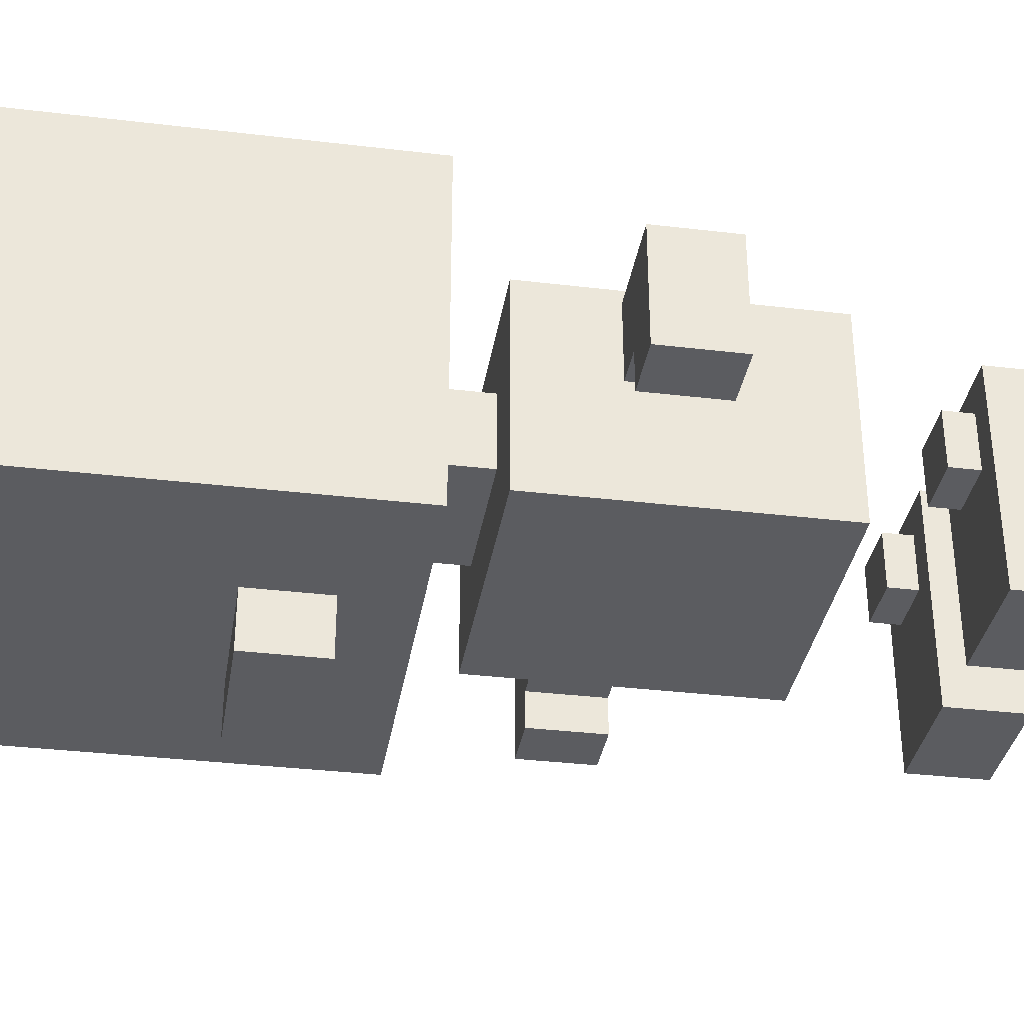
<metadata>
{"format":"obj","ext":"obj","renderer":"f3d","projection":"perspective","resolution":1024,"background":"white","views":[{"elev":-34.6,"azim":-99.1,"up":"+Z"}]}
</metadata>
<code>
g default
v -21.5 55 21
v -21.5 55 -15
v -21.5 79 21
v -21.5 79 -15
v -21.5 93 21
v -21.5 93 -15
v -14.5 19 14
v -14.5 19 -8
v -14.5 49 14
v -14.5 49 -8
v -7.5 49 7
v -7.5 49 -1
v -7.5 55 7
v -7.5 55 -1
v -7.5 62 -15
v -7.5 62 -21
v -7.5 70 -15
v -7.5 70 -21
v 6.5 48 6
v 6.5 48 0
v 6.5 49 6
v 6.5 49 0
v 6.5 55 6
v 6.5 55 0
v 6.5 56 6
v 6.5 56 0
v 6.5 63 -14
v 6.5 63 -15
v 6.5 63 -20
v 6.5 69 -14
v 6.5 69 -15
v 6.5 69 -20
v 13.5 20 13
v 13.5 20 -7
v 13.5 48 13
v 13.5 48 -7
v 20.5 56 20
v 20.5 56 -14
v 20.5 79 20
v 20.5 79 -14
v 20.5 88 20
v 20.5 88 -14
v -20.5 56 20
v -20.5 56 -14
v -20.5 79 20
v -20.5 79 -14
v -20.5 88 20
v -20.5 88 -14
v -13.5 20 13
v -13.5 20 -7
v -13.5 48 13
v -13.5 48 -7
v -6.5 48 6
v -6.5 48 0
v -6.5 49 6
v -6.5 49 0
v -6.5 55 6
v -6.5 55 0
v -6.5 56 6
v -6.5 56 0
v -6.5 63 -14
v -6.5 63 -15
v -6.5 63 -20
v -6.5 69 -14
v -6.5 69 -15
v -6.5 69 -20
v 7.5 49 7
v 7.5 49 -1
v 7.5 55 7
v 7.5 55 -1
v 7.5 62 -15
v 7.5 62 -21
v 7.5 70 -15
v 7.5 70 -21
v 14.5 19 14
v 14.5 19 -8
v 14.5 49 14
v 14.5 49 -8
v 21.5 55 21
v 21.5 55 -15
v 21.5 79 21
v 21.5 79 -15
v 21.5 93 21
v 21.5 93 -15
v -21.5 55 21
v -21.5 79 21
v -21.5 93 21
v 21.5 55 21
v 21.5 79 21
v 21.5 93 21
v -14.5 19 14
v -14.5 49 14
v 14.5 19 14
v 14.5 49 14
v -7.5 49 7
v -7.5 55 7
v 7.5 49 7
v 7.5 55 7
v -6.5 48 0
v -6.5 49 0
v -6.5 55 0
v -6.5 56 0
v 6.5 48 0
v 6.5 49 0
v 6.5 55 0
v 6.5 56 0
v -13.5 20 -7
v -13.5 48 -7
v -11.5 47 -7
v -11.5 48 -7
v -10.5 46 -7
v -10.5 47 -7
v -9.5 45 -7
v -9.5 46 -7
v -8.5 44 -7
v -8.5 45 -7
v -7.5 43 -7
v -7.5 44 -7
v -6.5 42 -7
v -6.5 43 -7
v -5.5 41 -7
v -5.5 42 -7
v -4.5 40 -7
v -4.5 41 -7
v -4.5 47 -7
v -4.5 48 -7
v -3.5 39 -7
v -3.5 40 -7
v -3.5 47 -7
v -3.5 48 -7
v -2.5 38 -7
v -2.5 39 -7
v -2.5 46 -7
v -2.5 47 -7
v -1.5 36 -7
v -1.5 38 -7
v -1.5 46 -7
v -0.5 35 -7
v -0.5 36 -7
v 0.5 35 -7
v 0.5 36 -7
v 1.5 36 -7
v 1.5 38 -7
v 1.5 46 -7
v 2.5 38 -7
v 2.5 39 -7
v 2.5 46 -7
v 2.5 47 -7
v 3.5 39 -7
v 3.5 40 -7
v 3.5 47 -7
v 3.5 48 -7
v 4.5 40 -7
v 4.5 41 -7
v 4.5 47 -7
v 4.5 48 -7
v 5.5 41 -7
v 5.5 42 -7
v 6.5 42 -7
v 6.5 43 -7
v 7.5 43 -7
v 7.5 44 -7
v 8.5 44 -7
v 8.5 45 -7
v 9.5 45 -7
v 9.5 46 -7
v 10.5 46 -7
v 10.5 47 -7
v 11.5 47 -7
v 11.5 48 -7
v 13.5 20 -7
v 13.5 48 -7
v -20.5 56 -14
v -20.5 79 -14
v -20.5 88 -14
v -15.5 70 -14
v -15.5 82 -14
v -7.5 62 -14
v -7.5 70 -14
v -7.5 82 -14
v -7.5 86 -14
v -7.5 88 -14
v -6.5 63 -14
v -6.5 69 -14
v 6.5 63 -14
v 6.5 69 -14
v 7.5 62 -14
v 7.5 70 -14
v 7.5 82 -14
v 7.5 86 -14
v 7.5 88 -14
v 15.5 70 -14
v 15.5 82 -14
v 20.5 56 -14
v 20.5 79 -14
v 20.5 88 -14
v -6.5 63 -20
v -6.5 69 -20
v 6.5 63 -20
v 6.5 69 -20
v -20.5 56 20
v -20.5 79 20
v -20.5 88 20
v 20.5 56 20
v 20.5 79 20
v 20.5 88 20
v -13.5 20 13
v -13.5 48 13
v 13.5 20 13
v 13.5 48 13
v -6.5 48 6
v -6.5 49 6
v -6.5 55 6
v -6.5 56 6
v 6.5 48 6
v 6.5 49 6
v 6.5 55 6
v 6.5 56 6
v -7.5 49 -1
v -7.5 55 -1
v 7.5 49 -1
v 7.5 55 -1
v -14.5 19 -8
v -14.5 49 -8
v -12.5 48 -8
v -12.5 49 -8
v -11.5 47 -8
v -11.5 48 -8
v -10.5 46 -8
v -10.5 47 -8
v -9.5 45 -8
v -9.5 46 -8
v -8.5 44 -8
v -8.5 45 -8
v -7.5 43 -8
v -7.5 44 -8
v -7.5 48 -8
v -7.5 49 -8
v -6.5 42 -8
v -6.5 43 -8
v -5.5 41 -8
v -5.5 42 -8
v -4.5 40 -8
v -4.5 41 -8
v -4.5 47 -8
v -4.5 48 -8
v -3.5 39 -8
v -3.5 40 -8
v -3.5 47 -8
v -3.5 48 -8
v -2.5 38 -8
v -2.5 39 -8
v -2.5 46 -8
v -2.5 47 -8
v -1.5 36 -8
v -1.5 38 -8
v -1.5 46 -8
v -0.5 35 -8
v -0.5 36 -8
v 0.5 35 -8
v 0.5 36 -8
v 1.5 36 -8
v 1.5 38 -8
v 1.5 46 -8
v 2.5 38 -8
v 2.5 39 -8
v 2.5 46 -8
v 2.5 47 -8
v 3.5 39 -8
v 3.5 40 -8
v 3.5 47 -8
v 3.5 48 -8
v 4.5 40 -8
v 4.5 41 -8
v 4.5 47 -8
v 4.5 48 -8
v 5.5 41 -8
v 5.5 42 -8
v 6.5 42 -8
v 6.5 43 -8
v 7.5 43 -8
v 7.5 44 -8
v 7.5 48 -8
v 7.5 49 -8
v 8.5 44 -8
v 8.5 45 -8
v 9.5 45 -8
v 9.5 46 -8
v 10.5 46 -8
v 10.5 47 -8
v 11.5 47 -8
v 11.5 48 -8
v 12.5 48 -8
v 12.5 49 -8
v 14.5 19 -8
v 14.5 49 -8
v -21.5 55 -15
v -21.5 79 -15
v -21.5 93 -15
v -20.5 79 -15
v -20.5 89 -15
v -15.5 70 -15
v -15.5 82 -15
v -7.5 62 -15
v -7.5 70 -15
v -7.5 82 -15
v -7.5 86 -15
v -7.5 89 -15
v 7.5 62 -15
v 7.5 70 -15
v 7.5 82 -15
v 7.5 86 -15
v 7.5 89 -15
v 15.5 70 -15
v 15.5 82 -15
v 20.5 79 -15
v 20.5 89 -15
v 21.5 55 -15
v 21.5 79 -15
v 21.5 93 -15
v -7.5 62 -21
v -7.5 70 -21
v 7.5 62 -21
v 7.5 70 -21
v -14.5 19 14
v 14.5 19 14
v -14.5 19 -8
v 14.5 19 -8
v -13.5 48 13
v 13.5 48 13
v -7.5 48 7
v 7.5 48 7
v -6.5 48 6
v 6.5 48 6
v -6.5 48 0
v 6.5 48 0
v -7.5 48 -1
v 7.5 48 -1
v -13.5 48 -7
v -11.5 48 -7
v -4.5 48 -7
v -3.5 48 -7
v 3.5 48 -7
v 4.5 48 -7
v 11.5 48 -7
v 13.5 48 -7
v -21.5 55 21
v 21.5 55 21
v -7.5 55 7
v 7.5 55 7
v -7.5 55 -1
v 7.5 55 -1
v -21.5 55 -15
v 21.5 55 -15
v -7.5 62 -15
v 7.5 62 -15
v -7.5 62 -21
v 7.5 62 -21
v -6.5 69 -14
v 6.5 69 -14
v -6.5 69 -15
v 6.5 69 -15
v -6.5 69 -20
v 6.5 69 -20
v -20.5 88 20
v 20.5 88 20
v -20.5 88 -14
v -7.5 88 -14
v 7.5 88 -14
v 20.5 88 -14
v -12.5 11 6
v -6.5 11 6
v -12.5 11 0
v -6.5 11 0
v -13.5 20 13
v 13.5 20 13
v -13.5 20 -7
v 13.5 20 -7
v -14.5 49 14
v 14.5 49 14
v -13.5 49 13
v 13.5 49 13
v -7.5 49 7
v 7.5 49 7
v -7.5 49 -1
v 7.5 49 -1
v -13.5 49 -7
v -12.5 49 -7
v -7.5 49 -7
v 7.5 49 -7
v 12.5 49 -7
v 13.5 49 -7
v -14.5 49 -8
v -12.5 49 -8
v -7.5 49 -8
v 7.5 49 -8
v 12.5 49 -8
v 14.5 49 -8
v -20.5 56 20
v 20.5 56 20
v -7.5 56 7
v 7.5 56 7
v -6.5 56 6
v 6.5 56 6
v -6.5 56 0
v 6.5 56 0
v -7.5 56 -1
v 7.5 56 -1
v -20.5 56 -14
v 20.5 56 -14
v -6.5 63 -14
v 6.5 63 -14
v -6.5 63 -15
v 6.5 63 -15
v -6.5 63 -20
v 6.5 63 -20
v -7.5 70 -15
v 7.5 70 -15
v -7.5 70 -21
v 7.5 70 -21
v -21.5 93 21
v 21.5 93 21
v -21.5 93 -15
v 21.5 93 -15
g elonmusk
f 3 2 1
f 4 2 3
f 5 4 3
f 6 4 5
f 9 8 7
f 10 8 9
f 13 12 11
f 14 12 13
f 17 16 15
f 18 16 17
f 21 20 19
f 22 20 21
f 23 22 21
f 24 22 23
f 25 24 23
f 26 24 25
f 30 28 27
f 31 29 28
f 31 28 30
f 32 29 31
f 35 34 33
f 36 34 35
f 39 38 37
f 40 38 39
f 41 40 39
f 42 40 41
f 43 44 45
f 45 44 46
f 45 46 47
f 47 46 48
f 49 50 51
f 51 50 52
f 53 54 55
f 55 54 56
f 55 56 57
f 57 56 58
f 57 58 59
f 59 58 60
f 61 62 64
f 62 63 65
f 64 62 65
f 65 63 66
f 67 68 69
f 69 68 70
f 71 72 73
f 73 72 74
f 75 76 77
f 77 76 78
f 79 80 81
f 81 80 82
f 81 82 83
f 83 82 84
f 88 86 85
f 89 87 86
f 89 86 88
f 90 87 89
f 93 92 91
f 94 92 93
f 97 96 95
f 98 96 97
f 103 100 99
f 104 101 100
f 104 100 103
f 105 102 101
f 105 101 104
f 106 102 105
f 109 108 107
f 110 108 109
f 111 109 107
f 112 110 109
f 112 109 111
f 113 111 107
f 114 112 111
f 114 111 113
f 115 113 107
f 116 114 113
f 116 113 115
f 117 115 107
f 118 116 115
f 118 115 117
f 119 117 107
f 120 118 117
f 120 117 119
f 121 119 107
f 122 120 119
f 122 119 121
f 123 121 107
f 124 122 121
f 124 121 123
f 125 116 118
f 125 122 124
f 125 110 112
f 125 112 114
f 125 114 116
f 125 120 122
f 125 118 120
f 126 110 125
f 127 123 107
f 128 124 123
f 128 123 127
f 128 125 124
f 129 126 125
f 129 125 128
f 130 126 129
f 131 127 107
f 132 128 127
f 132 127 131
f 132 129 128
f 133 129 132
f 134 130 129
f 134 129 133
f 135 131 107
f 136 133 132
f 136 131 135
f 136 132 131
f 137 134 133
f 137 133 136
f 138 135 107
f 139 136 135
f 139 135 138
f 139 137 136
f 140 138 107
f 140 139 138
f 141 137 139
f 141 139 140
f 142 141 140
f 142 137 141
f 143 137 142
f 144 134 137
f 144 137 143
f 145 143 142
f 145 144 143
f 146 144 145
f 147 134 144
f 147 144 146
f 148 130 134
f 148 134 147
f 149 147 146
f 149 146 145
f 149 148 147
f 150 148 149
f 151 130 148
f 151 148 150
f 152 130 151
f 153 150 149
f 153 151 150
f 154 151 153
f 155 152 151
f 155 151 154
f 156 152 155
f 157 154 153
f 157 155 154
f 157 156 155
f 158 156 157
f 159 158 157
f 159 156 158
f 160 156 159
f 161 160 159
f 161 156 160
f 162 156 161
f 163 162 161
f 163 156 162
f 164 156 163
f 165 164 163
f 165 156 164
f 166 156 165
f 167 166 165
f 167 156 166
f 168 156 167
f 169 168 167
f 169 156 168
f 170 156 169
f 171 145 142
f 171 140 107
f 171 170 169
f 171 169 167
f 171 167 165
f 171 165 163
f 171 163 161
f 171 161 159
f 171 159 157
f 171 142 140
f 171 157 153
f 171 153 149
f 171 149 145
f 172 170 171
f 176 174 173
f 176 175 174
f 177 175 176
f 178 176 173
f 179 177 176
f 179 176 178
f 180 175 177
f 180 177 179
f 181 175 180
f 182 175 181
f 183 179 178
f 184 179 183
f 185 183 178
f 186 179 184
f 187 178 173
f 187 186 185
f 187 185 178
f 188 179 186
f 188 186 187
f 188 180 179
f 188 181 180
f 189 181 188
f 190 182 181
f 190 181 189
f 191 182 190
f 192 189 188
f 192 188 187
f 193 191 190
f 193 189 192
f 193 190 189
f 194 187 173
f 194 192 187
f 194 193 192
f 195 193 194
f 196 191 193
f 196 193 195
f 199 198 197
f 200 198 199
f 201 202 204
f 202 203 205
f 204 202 205
f 205 203 206
f 207 208 209
f 209 208 210
f 211 212 215
f 212 213 216
f 215 212 216
f 213 214 217
f 216 213 217
f 217 214 218
f 219 220 221
f 221 220 222
f 223 224 225
f 225 224 226
f 223 225 227
f 225 226 228
f 227 225 228
f 223 227 229
f 227 228 230
f 229 227 230
f 223 229 231
f 229 230 232
f 231 229 232
f 223 231 233
f 231 232 234
f 233 231 234
f 223 233 235
f 233 234 236
f 235 233 236
f 228 226 237
f 236 234 237
f 230 228 237
f 232 230 237
f 234 232 237
f 237 226 238
f 223 235 239
f 235 236 240
f 239 235 240
f 236 237 240
f 223 239 241
f 239 240 242
f 241 239 242
f 223 241 243
f 241 242 244
f 243 241 244
f 240 237 245
f 244 242 245
f 242 240 245
f 237 238 246
f 245 237 246
f 223 243 247
f 243 244 248
f 247 243 248
f 244 245 248
f 245 246 249
f 248 245 249
f 246 238 250
f 249 246 250
f 223 247 251
f 247 248 252
f 251 247 252
f 248 249 252
f 252 249 253
f 249 250 254
f 253 249 254
f 223 251 255
f 252 253 256
f 255 251 256
f 251 252 256
f 253 254 257
f 256 253 257
f 223 255 258
f 255 256 259
f 258 255 259
f 256 257 259
f 223 258 260
f 258 259 260
f 259 257 261
f 260 259 261
f 260 261 262
f 261 257 262
f 262 257 263
f 257 254 264
f 263 257 264
f 262 263 265
f 263 264 265
f 265 264 266
f 264 254 267
f 266 264 267
f 254 250 268
f 267 254 268
f 266 267 269
f 265 266 269
f 267 268 269
f 269 268 270
f 268 250 271
f 270 268 271
f 250 238 272
f 271 250 272
f 270 271 273
f 269 270 273
f 273 271 274
f 271 272 275
f 274 271 275
f 272 238 276
f 275 272 276
f 274 275 277
f 273 274 277
f 275 276 277
f 277 276 278
f 277 278 279
f 278 276 279
f 279 276 280
f 279 280 281
f 280 276 281
f 281 276 282
f 276 238 283
f 282 276 283
f 283 238 284
f 281 282 285
f 282 283 285
f 283 284 285
f 285 284 286
f 285 286 287
f 286 284 287
f 287 284 288
f 287 288 289
f 288 284 289
f 289 284 290
f 289 290 291
f 290 284 291
f 291 284 292
f 291 292 293
f 292 284 293
f 293 284 294
f 269 273 295
f 262 265 295
f 293 294 295
f 291 293 295
f 289 291 295
f 287 289 295
f 285 287 295
f 281 285 295
f 279 281 295
f 277 279 295
f 273 277 295
f 265 269 295
f 260 262 295
f 223 260 295
f 295 294 296
f 297 298 300
f 298 299 300
f 300 299 301
f 297 300 302
f 300 301 302
f 302 301 303
f 297 302 304
f 302 303 305
f 304 302 305
f 303 301 306
f 305 303 306
f 306 301 307
f 301 299 308
f 307 301 308
f 297 304 309
f 306 307 310
f 305 306 310
f 310 307 311
f 307 308 312
f 311 307 312
f 308 299 313
f 312 308 313
f 310 311 314
f 309 310 314
f 311 312 315
f 314 311 315
f 312 313 315
f 314 315 316
f 313 299 317
f 316 315 317
f 315 313 317
f 297 309 318
f 309 314 318
f 314 316 318
f 316 317 319
f 318 316 319
f 317 299 320
f 319 317 320
f 321 322 323
f 323 322 324
f 327 326 325
f 328 326 327
f 331 330 329
f 332 330 331
f 333 332 331
f 334 332 333
f 335 333 331
f 336 332 334
f 337 331 329
f 337 336 335
f 337 335 331
f 338 332 336
f 338 336 337
f 338 330 332
f 339 337 329
f 339 338 337
f 340 338 339
f 341 338 340
f 342 338 341
f 343 338 342
f 344 338 343
f 345 330 338
f 345 338 344
f 346 330 345
f 349 348 347
f 350 348 349
f 351 349 347
f 352 348 350
f 353 351 347
f 353 352 351
f 354 348 352
f 354 352 353
f 357 356 355
f 358 356 357
f 361 360 359
f 362 360 361
f 363 362 361
f 364 362 363
f 367 366 365
f 368 366 367
f 369 366 368
f 370 366 369
f 371 372 373
f 373 372 374
f 375 376 377
f 377 376 378
f 379 380 381
f 381 380 382
f 381 382 383
f 383 382 384
f 381 383 385
f 384 382 386
f 379 381 387
f 385 386 387
f 381 385 387
f 387 386 388
f 388 386 389
f 386 382 390
f 389 386 390
f 390 382 391
f 382 380 392
f 391 382 392
f 379 387 393
f 387 388 393
f 388 389 394
f 393 388 394
f 389 390 395
f 394 389 395
f 390 391 396
f 395 390 396
f 391 392 397
f 396 391 397
f 392 380 398
f 397 392 398
f 399 400 401
f 401 400 402
f 401 402 403
f 403 402 404
f 401 403 405
f 404 402 406
f 399 401 407
f 405 406 407
f 401 405 407
f 406 402 408
f 407 406 408
f 402 400 408
f 399 407 409
f 407 408 409
f 408 400 410
f 409 408 410
f 411 412 413
f 413 412 414
f 413 414 415
f 415 414 416
f 417 418 419
f 419 418 420
f 421 422 423
f 423 422 424
g default
v -32.5 33 6
v -32.5 33 -6
v -32.5 41 6
v -32.5 41 -6
v -26.5 33 -2
v -26.5 33 -6
v -26.5 41 -2
v -26.5 41 -6
v -22.5 33 6
v -22.5 33 -2
v -22.5 41 6
v -22.5 41 -2
v -32.5 33 6
v -32.5 41 6
v -22.5 33 6
v -22.5 41 6
v -26.5 33 -2
v -26.5 41 -2
v -22.5 33 -2
v -22.5 41 -2
v -32.5 33 -6
v -32.5 41 -6
v -26.5 33 -6
v -26.5 41 -6
v -32.5 33 6
v -22.5 33 6
v -26.5 33 -2
v -22.5 33 -2
v -32.5 33 -6
v -26.5 33 -6
v -32.5 41 6
v -22.5 41 6
v -26.5 41 -2
v -22.5 41 -2
v -32.5 41 -6
v -26.5 41 -6
g MaEsquerra
f 427 426 425
f 428 426 427
f 429 430 431
f 431 430 432
f 433 434 435
f 435 434 436
f 439 438 437
f 440 438 439
f 441 442 443
f 443 442 444
f 445 446 447
f 447 446 448
f 451 450 449
f 452 450 451
f 453 451 449
f 454 451 453
f 455 456 457
f 457 456 458
f 455 457 459
f 459 457 460
g default
v 22.5 33 6
v 22.5 33 -2
v 22.5 41 6
v 22.5 41 -2
v 26.5 33 -2
v 26.5 33 -6
v 26.5 41 -2
v 26.5 41 -6
v 32.5 33 6
v 32.5 33 -6
v 32.5 41 6
v 32.5 41 -6
v 22.5 33 6
v 22.5 41 6
v 32.5 33 6
v 32.5 41 6
v 22.5 33 -2
v 22.5 41 -2
v 26.5 33 -2
v 26.5 41 -2
v 26.5 33 -6
v 26.5 41 -6
v 32.5 33 -6
v 32.5 41 -6
v 22.5 33 6
v 32.5 33 6
v 22.5 33 -2
v 26.5 33 -2
v 26.5 33 -6
v 32.5 33 -6
v 22.5 41 6
v 32.5 41 6
v 22.5 41 -2
v 26.5 41 -2
v 26.5 41 -6
v 32.5 41 -6
g MaDreta
f 463 462 461
f 464 462 463
f 467 466 465
f 468 466 467
f 469 470 471
f 471 470 472
f 475 474 473
f 476 474 475
f 477 478 479
f 479 478 480
f 481 482 483
f 483 482 484
f 487 486 485
f 488 486 487
f 489 486 488
f 490 486 489
f 491 492 493
f 493 492 494
f 494 492 495
f 495 492 496
g default
v -15.5 0 9
v -15.5 0 -14
v -15.5 8 9
v -15.5 8 -14
v -12.5 8 6
v -12.5 8 0
v -12.5 11 6
v -12.5 11 0
v -7.5 1 5
v -7.5 1 1
v -7.5 2 5
v -7.5 2 1
v -7.5 7 5
v -7.5 7 1
v -7.5 8 5
v -7.5 8 1
v -6.5 2 6
v -6.5 2 -7
v -6.5 7 6
v -6.5 7 0
v -6.5 7 -7
v -12.5 2 6
v -12.5 2 5
v -12.5 2 1
v -12.5 2 -7
v -12.5 3 5
v -12.5 3 1
v -12.5 7 6
v -12.5 7 0
v -12.5 7 -7
v -11.5 7 5
v -11.5 7 1
v -11.5 8 5
v -11.5 8 1
v -8.5 1 5
v -8.5 1 1
v -8.5 2 5
v -8.5 2 1
v -8.5 3 5
v -8.5 3 1
v -6.5 8 6
v -6.5 8 0
v -6.5 11 6
v -6.5 11 0
v -3.5 0 9
v -3.5 0 -14
v -3.5 8 9
v -3.5 8 -14
v -15.5 0 9
v -15.5 8 9
v -3.5 0 9
v -3.5 8 9
v -12.5 8 6
v -12.5 11 6
v -6.5 8 6
v -6.5 11 6
v -12.5 2 5
v -12.5 3 5
v -8.5 2 5
v -8.5 3 5
v -11.5 7 1
v -11.5 8 1
v -8.5 1 1
v -8.5 2 1
v -7.5 1 1
v -7.5 2 1
v -7.5 7 1
v -7.5 8 1
v -12.5 2 -7
v -12.5 7 -7
v -6.5 2 -7
v -6.5 7 -7
v -12.5 2 6
v -12.5 7 6
v -6.5 2 6
v -6.5 7 6
v -11.5 7 5
v -11.5 8 5
v -8.5 1 5
v -8.5 2 5
v -7.5 1 5
v -7.5 2 5
v -7.5 7 5
v -7.5 8 5
v -12.5 2 1
v -12.5 3 1
v -8.5 2 1
v -8.5 3 1
v -12.5 8 0
v -12.5 11 0
v -6.5 8 0
v -6.5 11 0
v -15.5 0 -14
v -15.5 8 -14
v -3.5 0 -14
v -3.5 8 -14
v -15.5 0 9
v -3.5 0 9
v -15.5 0 -14
v -3.5 0 -14
v -12.5 7 6
v -6.5 7 6
v -11.5 7 5
v -7.5 7 5
v -11.5 7 1
v -7.5 7 1
v -12.5 7 0
v -6.5 7 0
v -12.5 7 -7
v -6.5 7 -7
v -11.5 8 5
v -7.5 8 5
v -11.5 8 1
v -7.5 8 1
v -8.5 1 5
v -7.5 1 5
v -8.5 1 1
v -7.5 1 1
v -12.5 2 6
v -6.5 2 6
v -12.5 2 5
v -8.5 2 5
v -7.5 2 5
v -12.5 2 1
v -8.5 2 1
v -7.5 2 1
v -12.5 2 -7
v -6.5 2 -7
v -12.5 3 5
v -8.5 3 5
v -12.5 3 1
v -8.5 3 1
v -15.5 8 9
v -3.5 8 9
v -12.5 8 6
v -6.5 8 6
v -12.5 8 0
v -6.5 8 0
v -15.5 8 -14
v -3.5 8 -14
g PeuEsquerra
f 499 498 497
f 500 498 499
f 503 502 501
f 504 502 503
f 507 506 505
f 508 506 507
f 511 510 509
f 512 510 511
f 515 514 513
f 516 514 515
f 517 514 516
f 518 519 522
f 520 521 523
f 518 522 524
f 522 523 524
f 523 521 525
f 524 523 525
f 525 521 526
f 527 528 529
f 529 528 530
f 531 532 533
f 533 532 534
f 533 534 535
f 535 534 536
f 537 538 539
f 539 538 540
f 541 542 543
f 543 542 544
f 547 546 545
f 548 546 547
f 551 550 549
f 552 550 551
f 555 554 553
f 556 554 555
f 561 560 559
f 562 560 561
f 563 558 557
f 564 558 563
f 567 566 565
f 568 566 567
f 569 570 571
f 571 570 572
f 575 576 577
f 577 576 578
f 573 574 579
f 579 574 580
f 581 582 583
f 583 582 584
f 585 586 587
f 587 586 588
f 589 590 591
f 591 590 592
f 595 594 593
f 596 594 595
f 599 598 597
f 600 598 599
f 601 599 597
f 602 598 600
f 603 601 597
f 603 602 601
f 604 598 602
f 604 602 603
f 605 604 603
f 606 604 605
f 609 608 607
f 610 608 609
f 611 612 613
f 613 612 614
f 615 616 617
f 617 616 618
f 618 616 619
f 619 616 622
f 620 621 623
f 621 622 623
f 622 616 624
f 623 622 624
f 625 626 627
f 627 626 628
f 629 630 631
f 631 630 632
f 629 631 633
f 632 630 634
f 629 633 635
f 633 634 635
f 634 630 636
f 635 634 636
g default
v 3.5 0 9
v 3.5 0 -14
v 3.5 8 9
v 3.5 8 -14
v 6.5 8 6
v 6.5 8 0
v 6.5 11 6
v 6.5 11 0
v 12.5 2 6
v 12.5 2 -7
v 12.5 7 6
v 12.5 7 0
v 12.5 7 -7
v 6.5 2 6
v 6.5 2 -7
v 6.5 7 6
v 6.5 7 0
v 6.5 7 -7
v 12.5 8 6
v 12.5 8 0
v 12.5 11 6
v 12.5 11 0
v 15.5 0 9
v 15.5 0 -14
v 15.5 8 9
v 15.5 8 -14
v 3.5 0 9
v 3.5 8 9
v 15.5 0 9
v 15.5 8 9
v 6.5 8 6
v 6.5 11 6
v 12.5 8 6
v 12.5 11 6
v 6.5 2 -7
v 6.5 7 -7
v 12.5 2 -7
v 12.5 7 -7
v 6.5 2 6
v 6.5 7 6
v 12.5 2 6
v 12.5 7 6
v 6.5 8 0
v 6.5 11 0
v 12.5 8 0
v 12.5 11 0
v 3.5 0 -14
v 3.5 8 -14
v 15.5 0 -14
v 15.5 8 -14
v 3.5 0 9
v 15.5 0 9
v 3.5 0 -14
v 15.5 0 -14
v 6.5 7 6
v 12.5 7 6
v 6.5 7 0
v 12.5 7 0
v 6.5 7 -7
v 12.5 7 -7
v 6.5 2 6
v 12.5 2 6
v 6.5 2 -7
v 12.5 2 -7
v 3.5 8 9
v 15.5 8 9
v 6.5 8 6
v 12.5 8 6
v 6.5 8 0
v 12.5 8 0
v 3.5 8 -14
v 15.5 8 -14
v 6.5 11 6
v 12.5 11 6
v 6.5 11 0
v 12.5 11 0
g PeuDret
f 639 638 637
f 640 638 639
f 643 642 641
f 644 642 643
f 647 646 645
f 648 646 647
f 649 646 648
f 650 651 652
f 652 651 653
f 653 651 654
f 655 656 657
f 657 656 658
f 659 660 661
f 661 660 662
f 665 664 663
f 666 664 665
f 669 668 667
f 670 668 669
f 673 672 671
f 674 672 673
f 675 676 677
f 677 676 678
f 679 680 681
f 681 680 682
f 683 684 685
f 685 684 686
f 689 688 687
f 690 688 689
f 693 692 691
f 694 692 693
f 695 694 693
f 696 694 695
f 697 698 699
f 699 698 700
f 701 702 703
f 703 702 704
f 701 703 705
f 704 702 706
f 705 706 707
f 701 705 707
f 706 702 708
f 707 706 708
f 709 710 711
f 711 710 712

</code>
